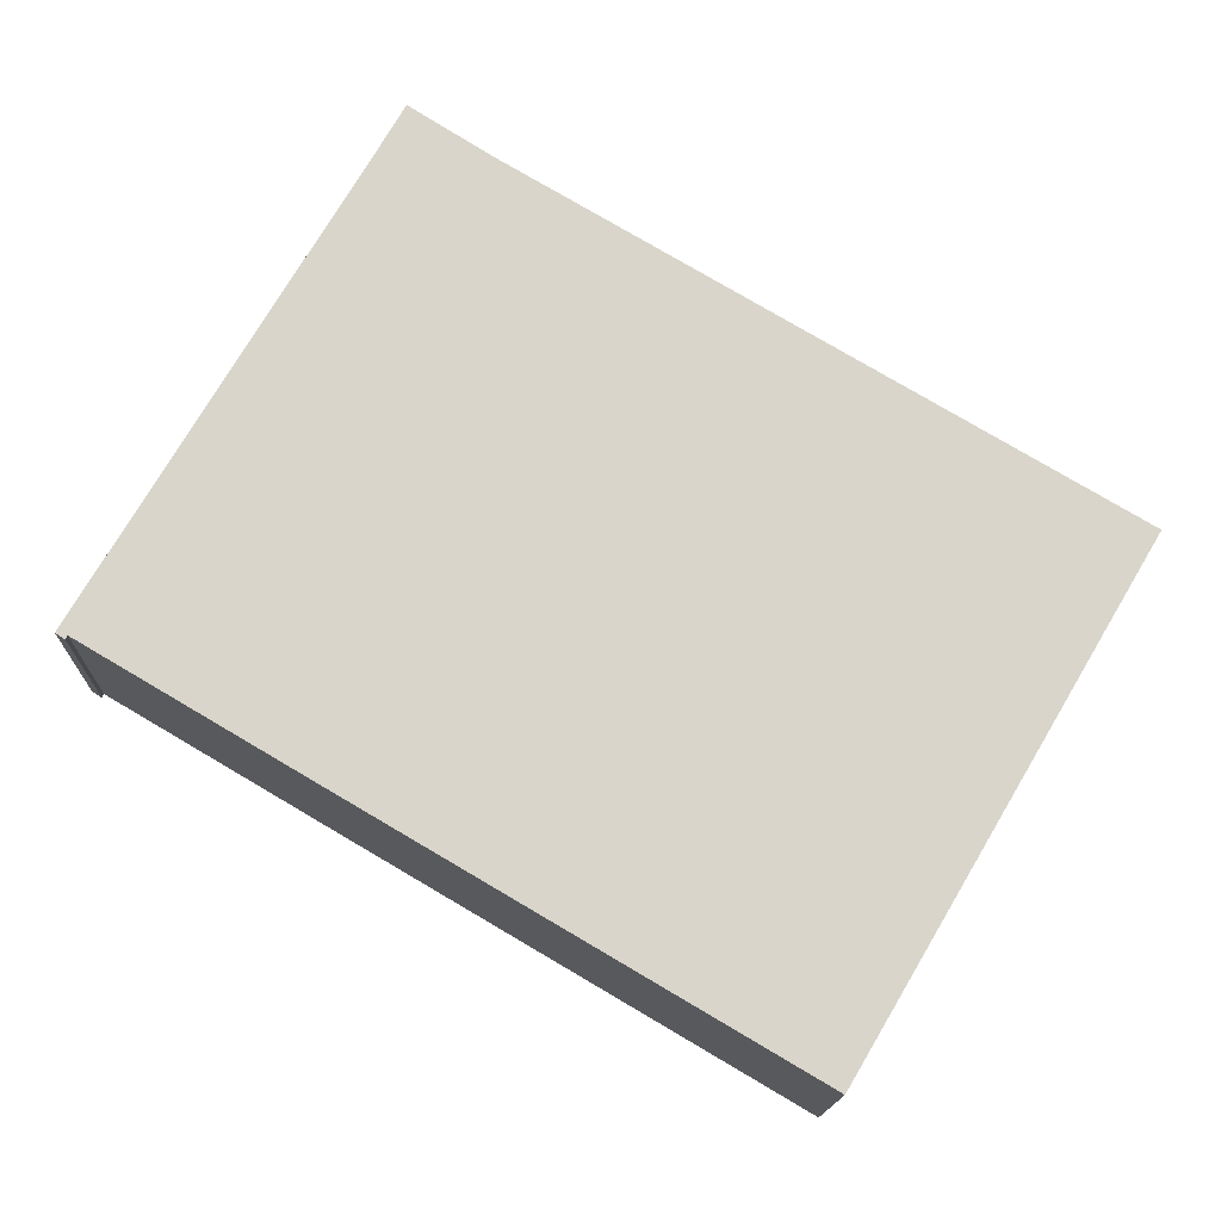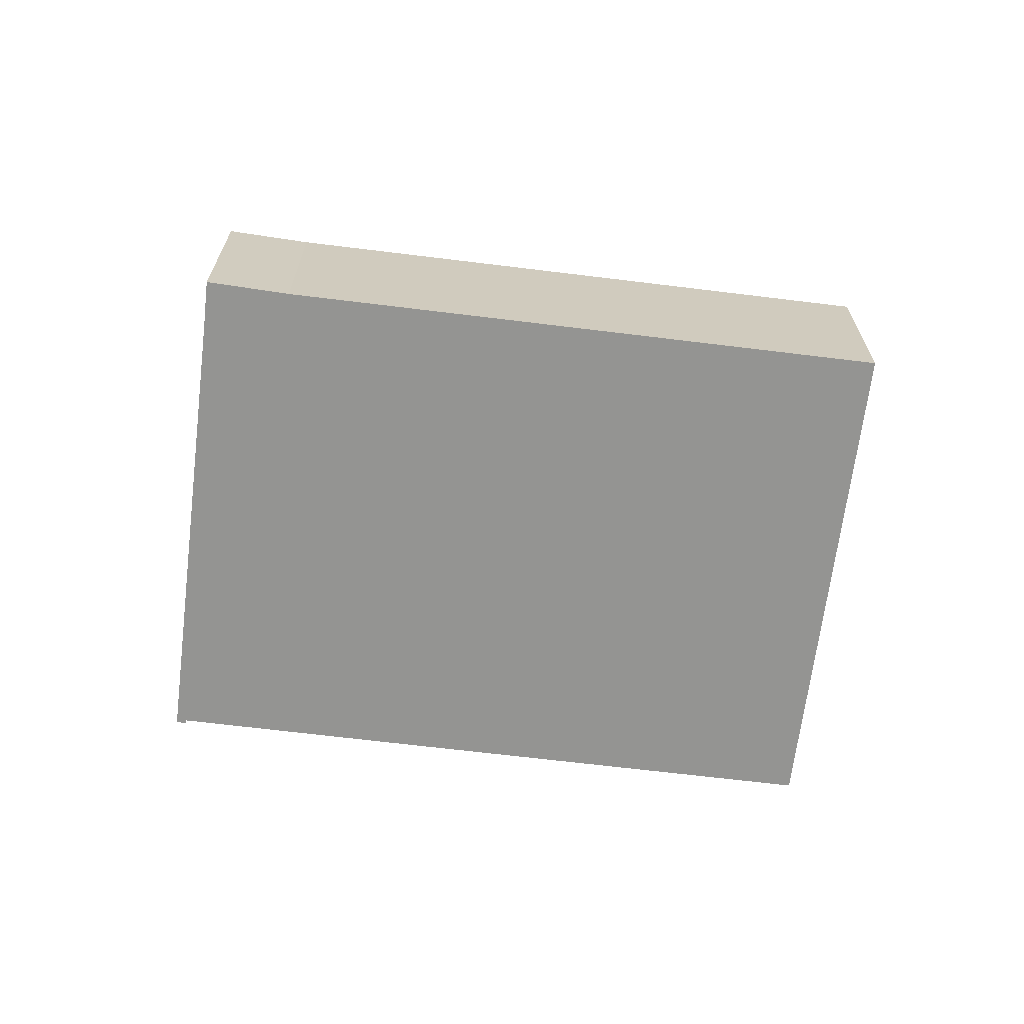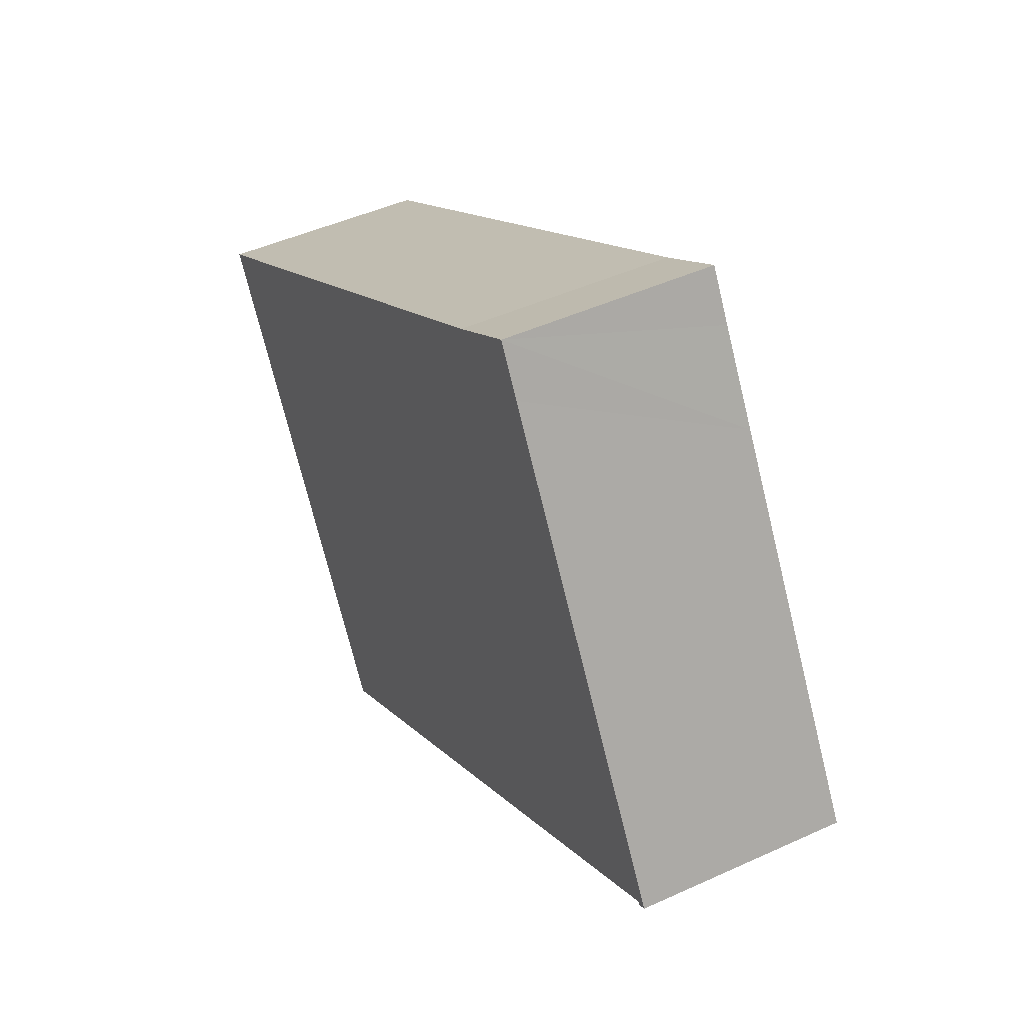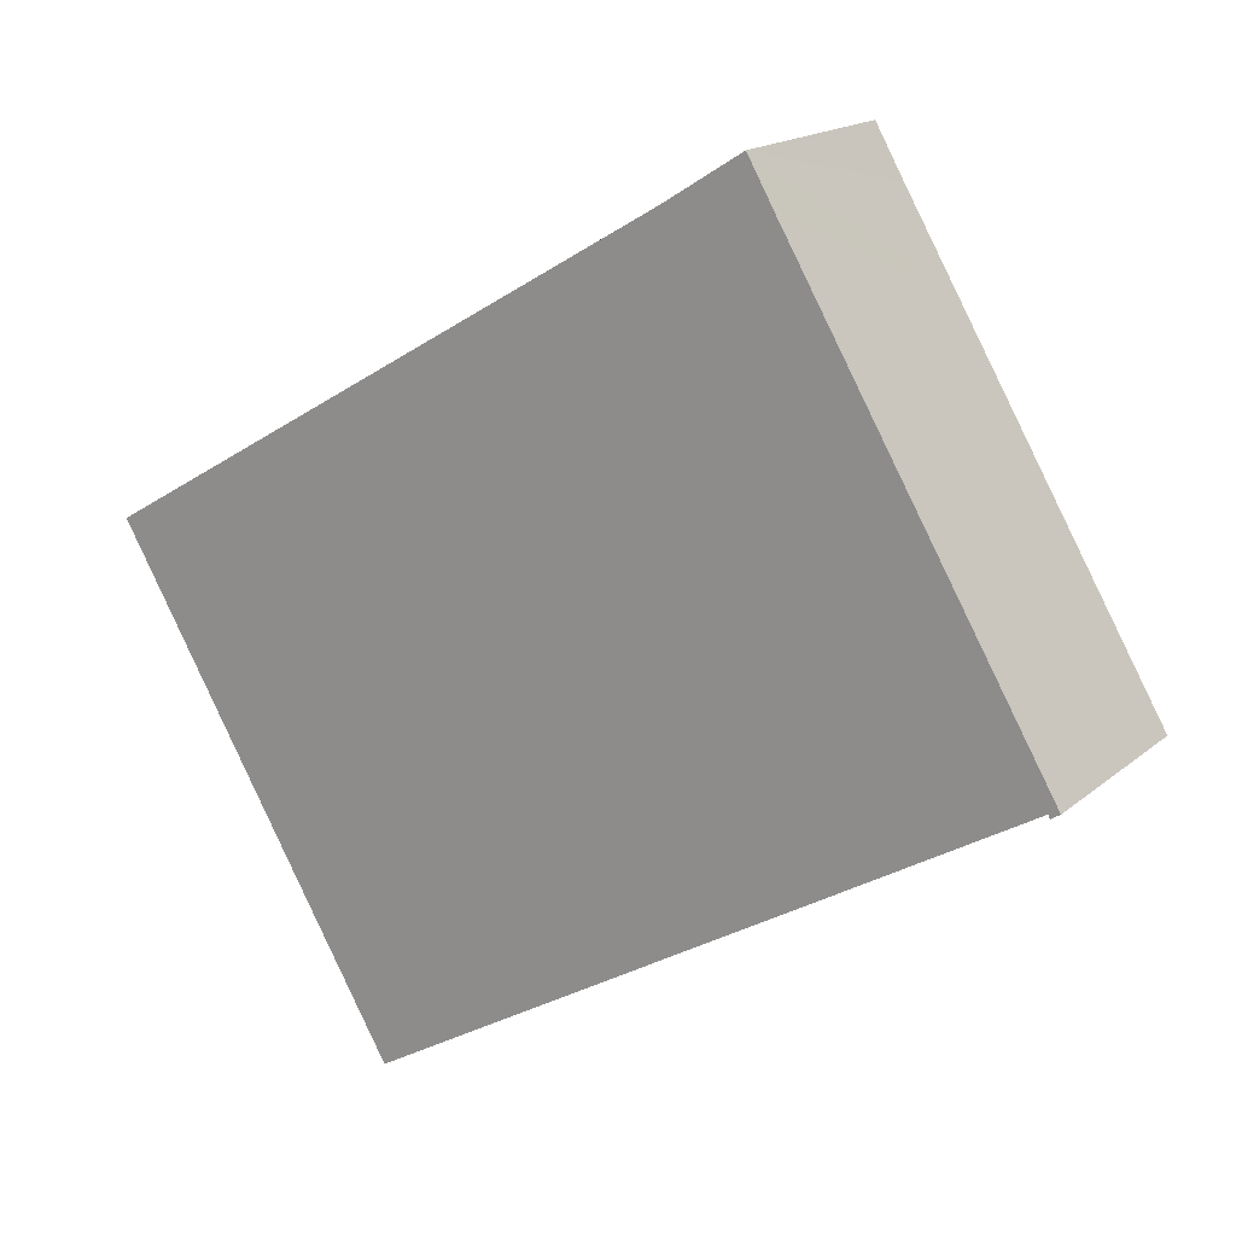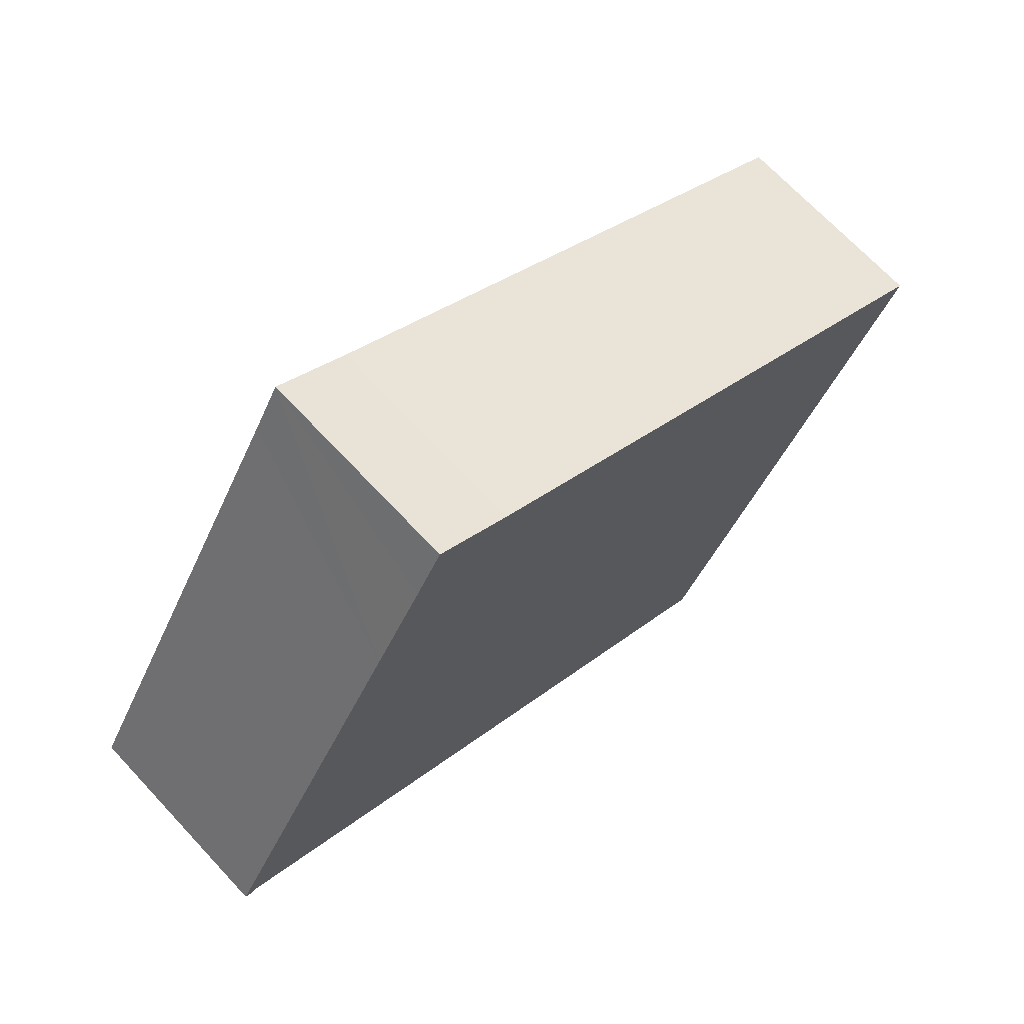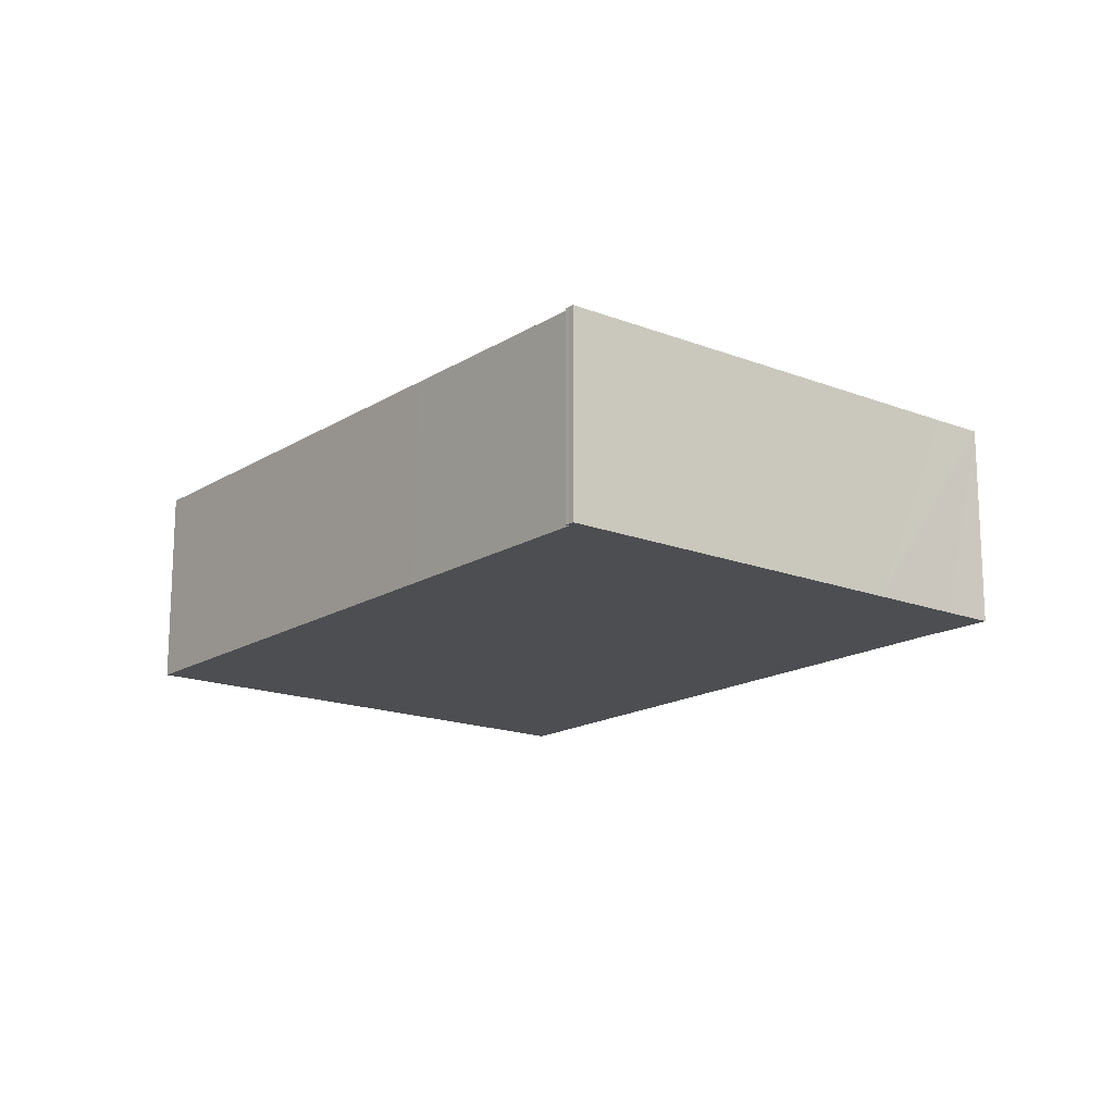
<metadata>
{"format":"obj","ext":"obj","renderer":"f3d","projection":"perspective","resolution":1024,"background":"white","views":[{"elev":-15.0,"azim":-1.7,"up":"+Z"},{"elev":-66.9,"azim":23.4,"up":"+Y"},{"elev":46.0,"azim":-117.7,"up":"+Z"},{"elev":17.2,"azim":-147.6,"up":"+Z"},{"elev":69.2,"azim":-43.0,"up":"+Z"},{"elev":-16.5,"azim":-98.1,"up":"+Y"}]}
</metadata>
<code>
v  0.263 10.38 -0.165
v  0.52 10.38 -0.102
v  0.437 10.38 -0.284
v  0 10.38 6.353e-16
v  1.529 10.38 2.593
v  10.81 10.38 -6.168
v  45.55 10.38 4.774
v  31.85 10.38 -18.53
v  4.705 10.38 7.978
v  10 10.38 16.96
v  12.49 10.38 21.18
v  17.64 10.38 21.17
v  13.86 10.38 23.55
v  31.85 1.135e-15 -18.53
v  10.81 3.777e-16 -6.168
v  0.52 6.246e-18 -0.102
v  0.437 1.739e-17 -0.284
v  0.263 1.01e-17 -0.165
v  0 0 0
v  45.55 -2.923e-16 4.774
v  1.529 -1.588e-16 2.593
v  4.705 -4.885e-16 7.978
v  10 -1.038e-15 16.96
v  12.49 -1.297e-15 21.18
v  13.86 -1.442e-15 23.55
v  17.64 -1.297e-15 21.17
g defaultobject
f 1 2 3
f 2 1 4
f 2 4 5
f 6 7 8
f 7 6 2
f 7 2 5
f 7 5 9
f 7 9 10
f 7 10 11
f 7 11 12
f 12 11 13
f 14 6 8
f 6 14 15
f 6 15 2
f 2 15 16
f 17 1 3
f 1 17 18
f 18 4 1
f 4 18 19
f 16 3 2
f 3 16 17
f 20 8 7
f 8 20 14
f 19 5 4
f 5 19 9
f 9 19 21
f 9 21 22
f 9 22 10
f 10 22 23
f 10 23 11
f 11 23 13
f 13 23 24
f 13 24 25
f 25 12 13
f 12 25 26
f 26 7 12
f 7 26 20
f 18 21 19
f 21 18 17
f 21 17 16
f 21 16 15
f 21 15 14
f 21 14 22
f 22 14 20
f 22 20 23
f 23 20 24
f 24 20 26
f 24 26 25

</code>
